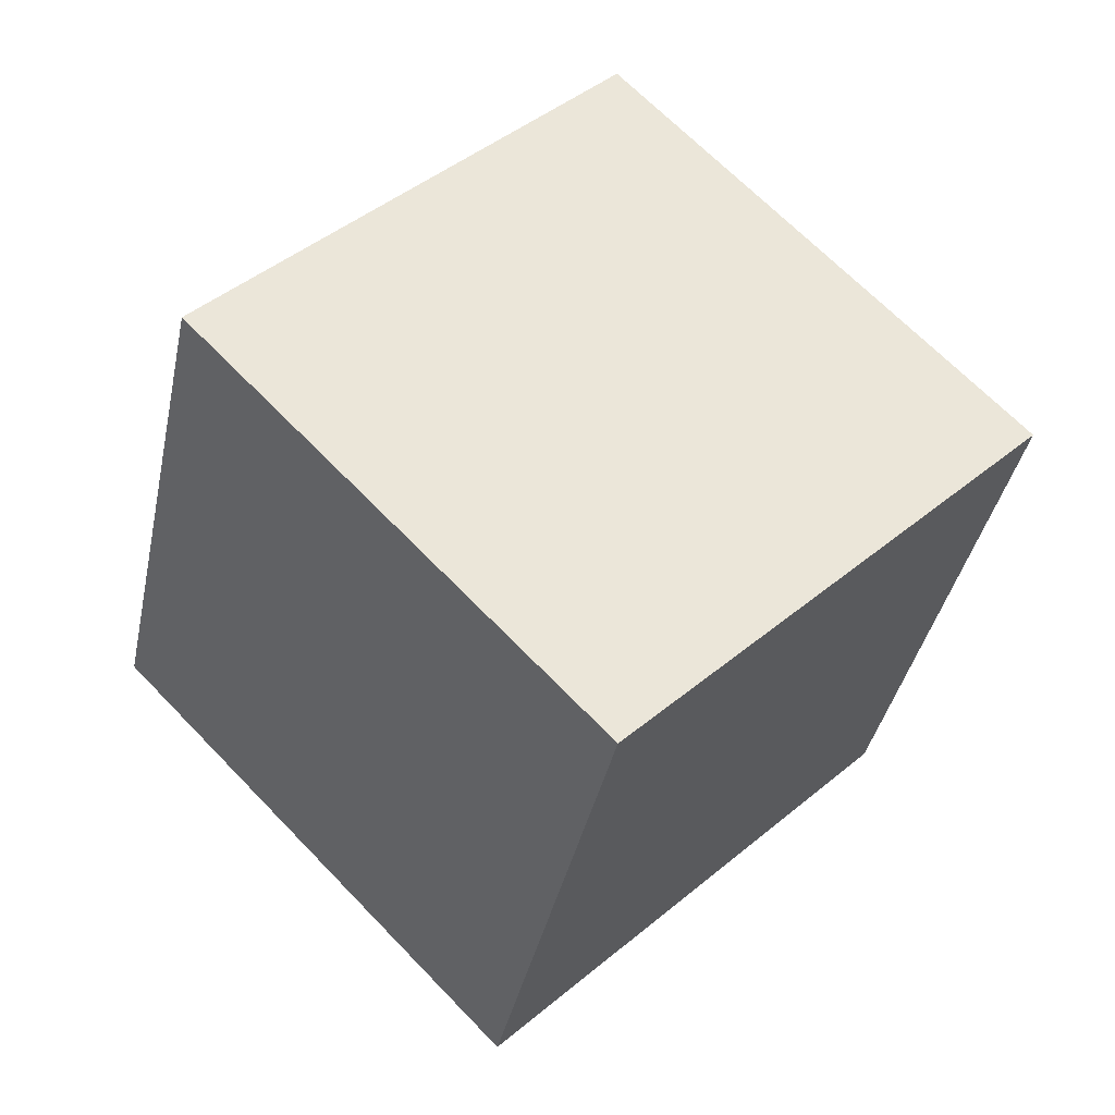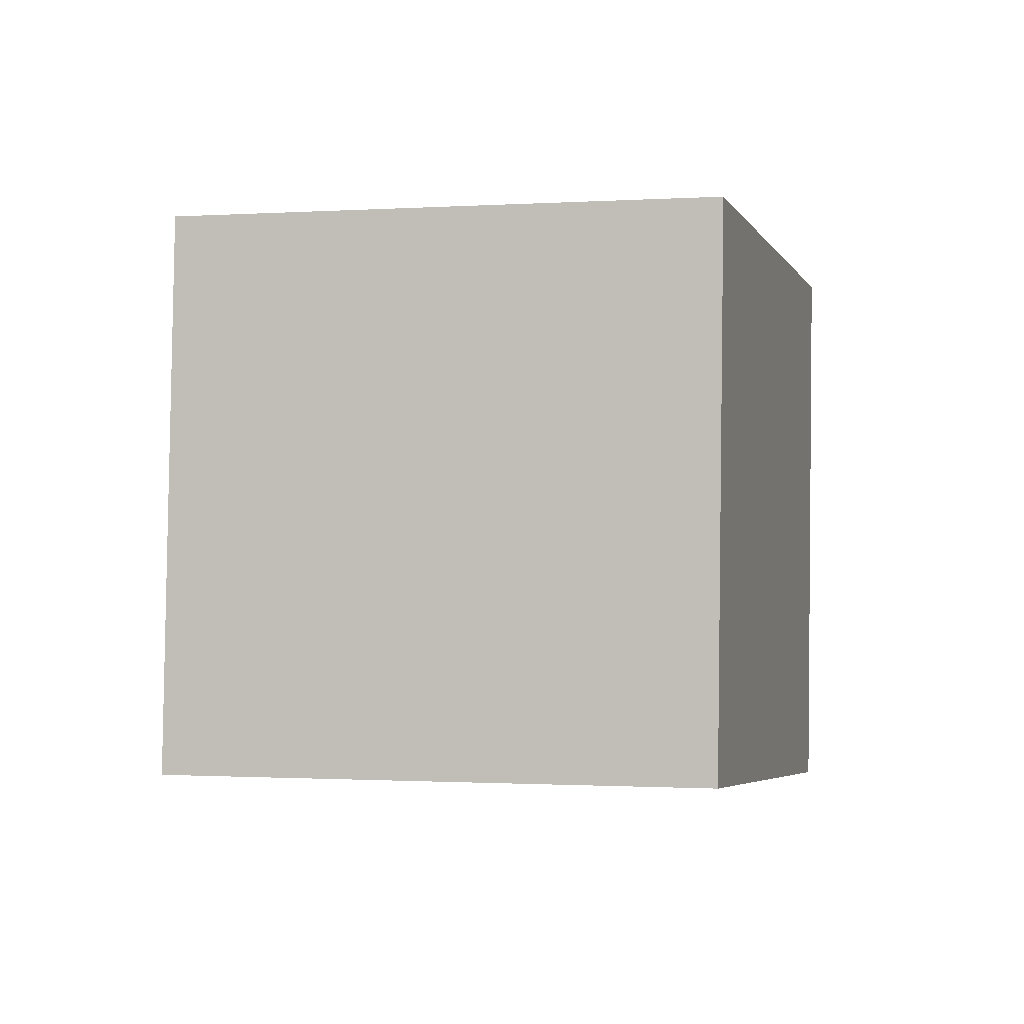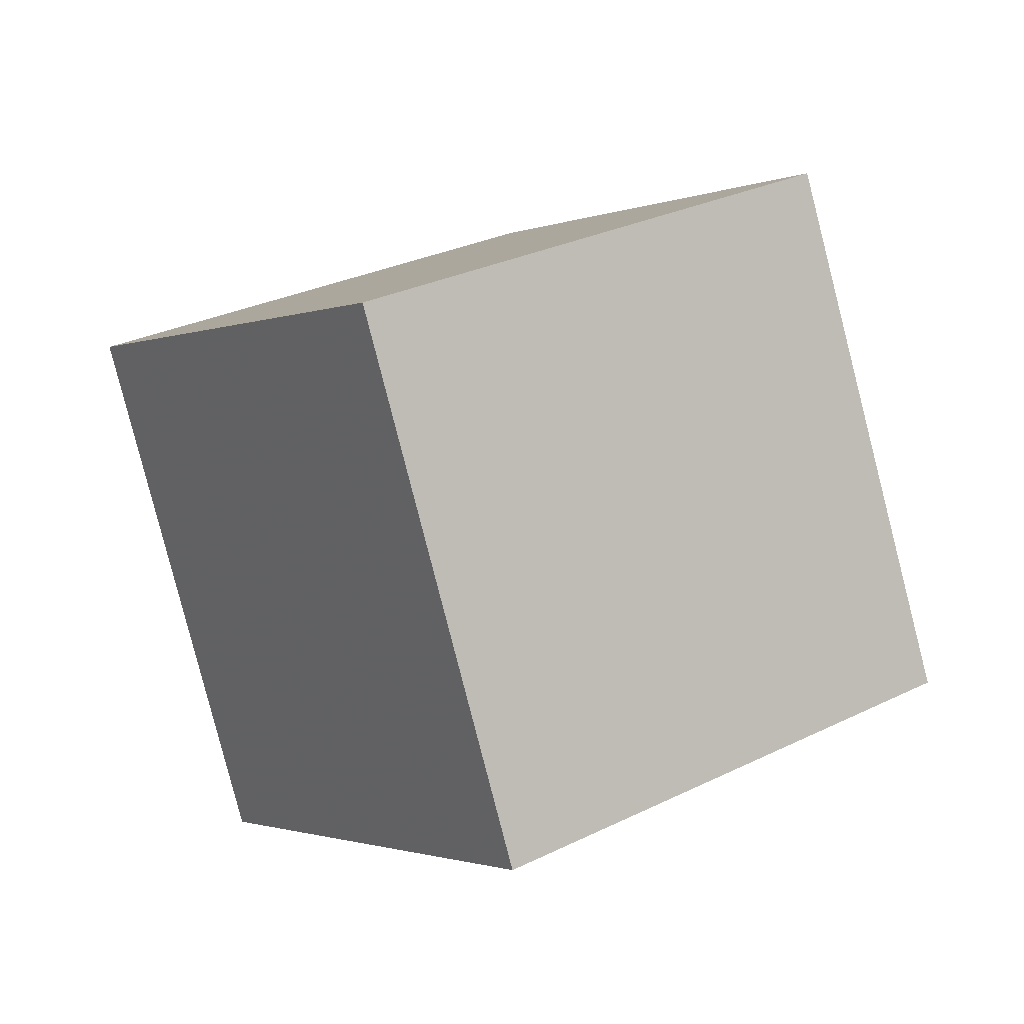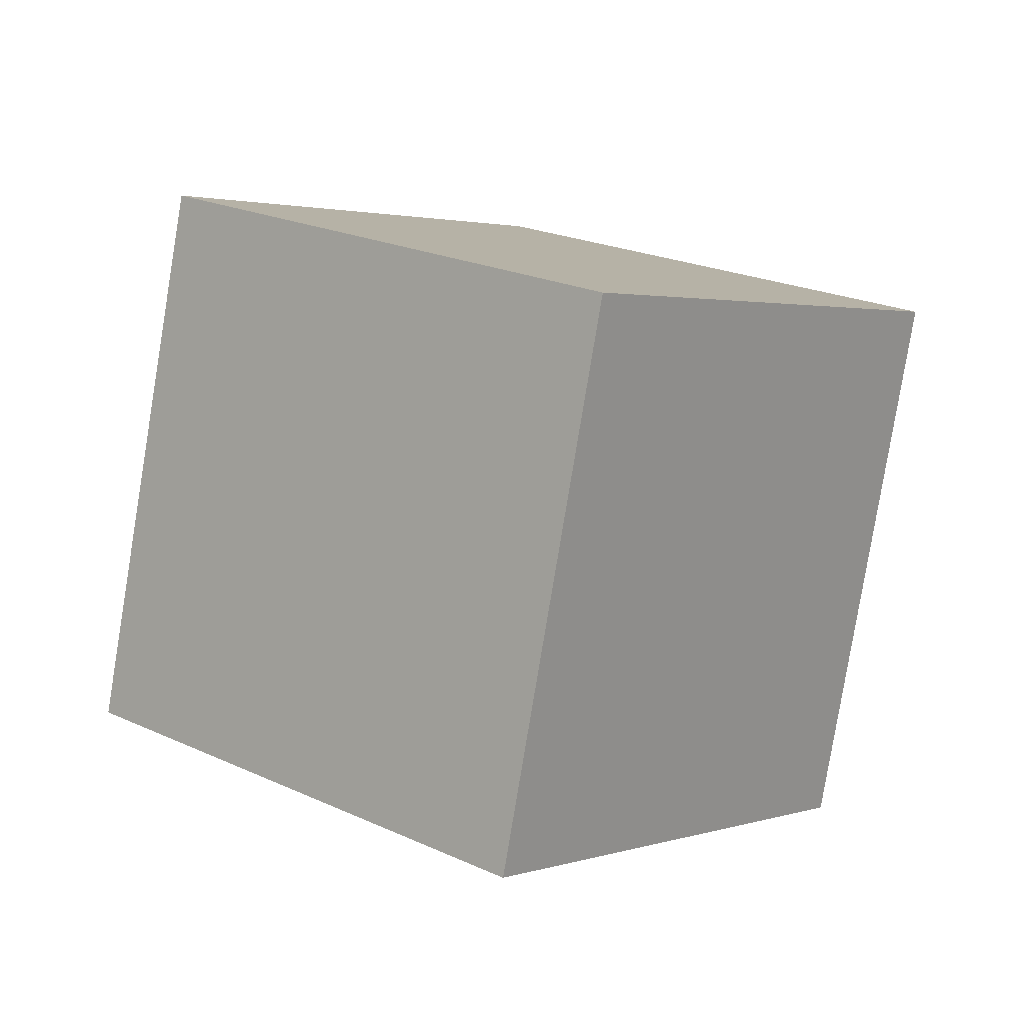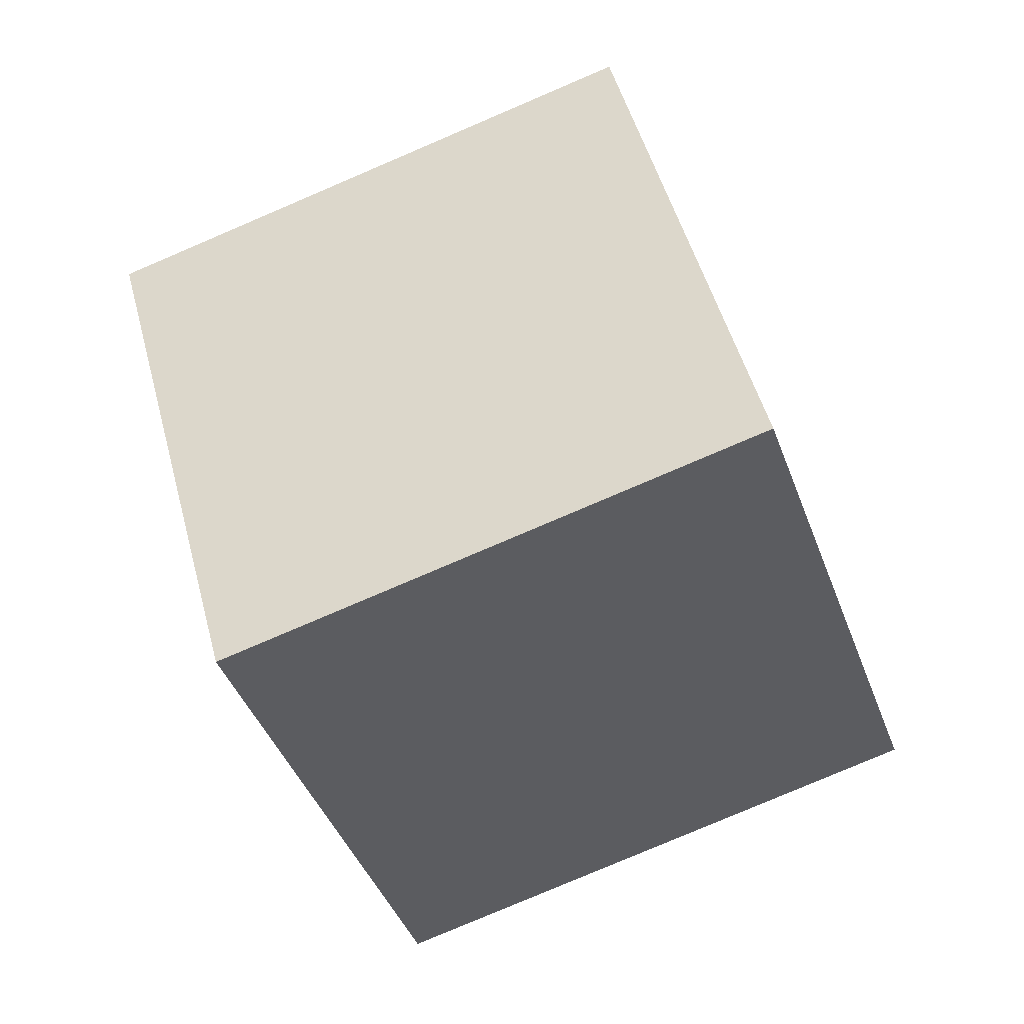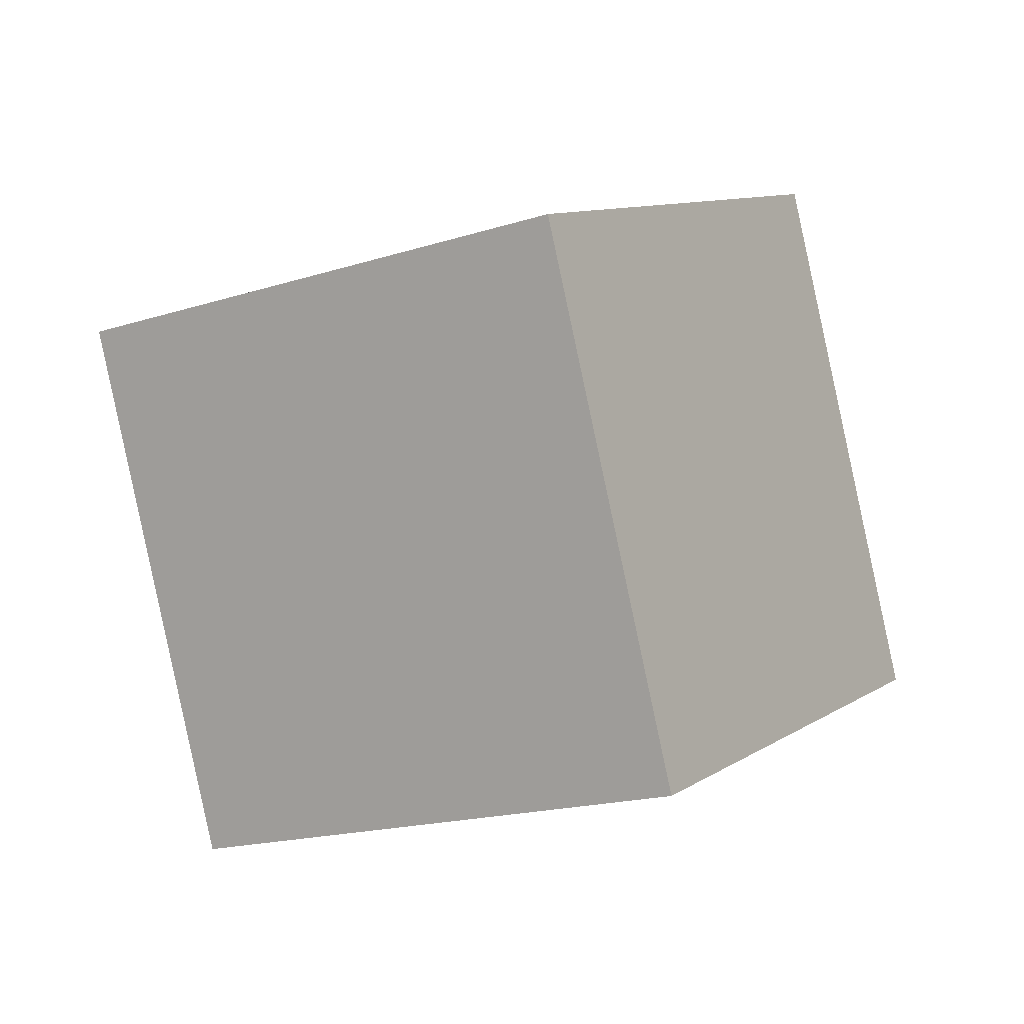
<metadata>
{"format":"obj","ext":"obj","renderer":"f3d","projection":"perspective","resolution":1024,"background":"white","views":[{"elev":70.2,"azim":73.4,"up":"+Y"},{"elev":16.2,"azim":41.4,"up":"+Y"},{"elev":-20.0,"azim":158.1,"up":"+Z"},{"elev":27.7,"azim":67.1,"up":"+Y"},{"elev":42.2,"azim":-77.3,"up":"+Y"},{"elev":-72.0,"azim":25.5,"up":"+Z"}]}
</metadata>
<code>
v 9.951 -0.6234 8.461
v 5.932 -3.976 -0.05987
v 7.789 8.767 5.786
v 3.77 5.414 -2.735
v 1.053 -1.39 12.96
v -2.966 -4.743 4.439
v -1.109 8 10.28
v -5.128 4.647 1.764
f 2 4 1
f 5 2 1
f 1 4 3
f 3 5 1
f 2 8 4
f 6 2 5
f 6 8 2
f 4 8 3
f 7 5 3
f 3 8 7
f 7 6 5
f 8 6 7

</code>
